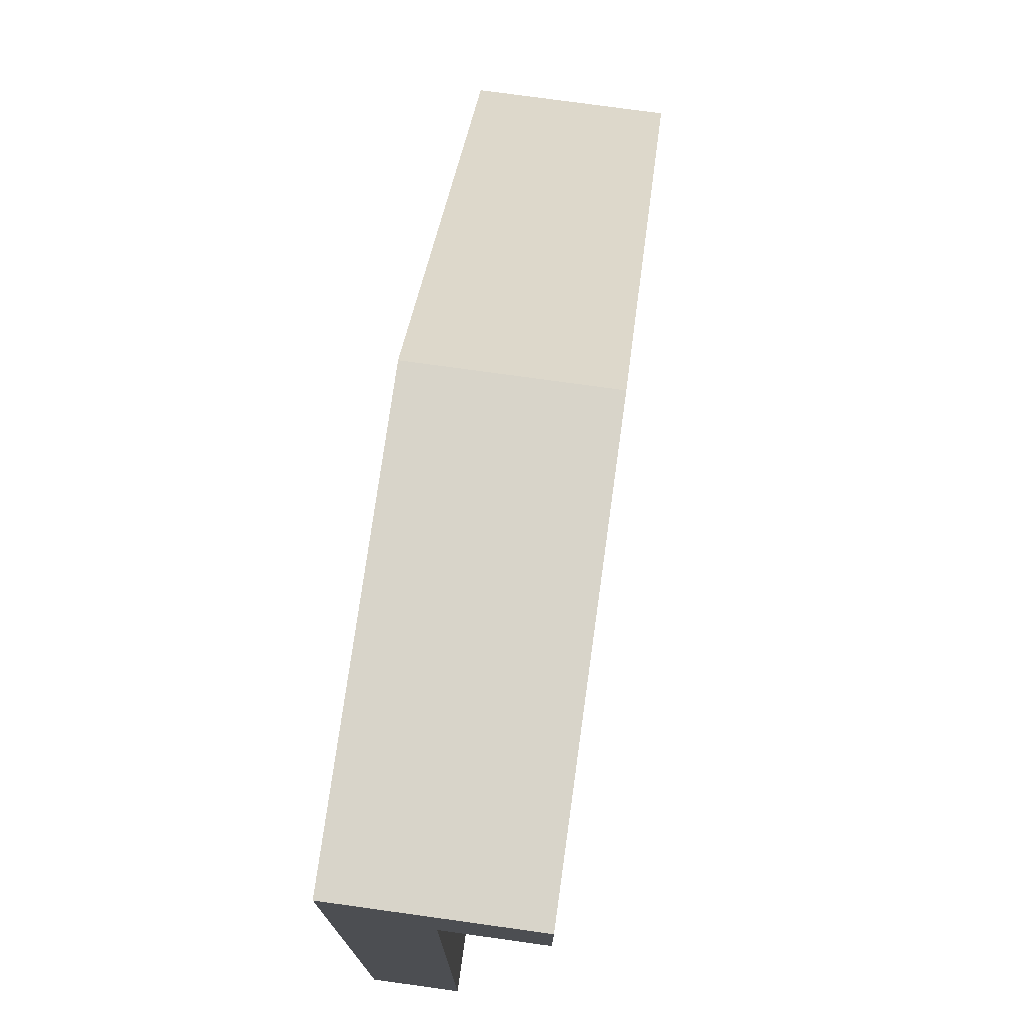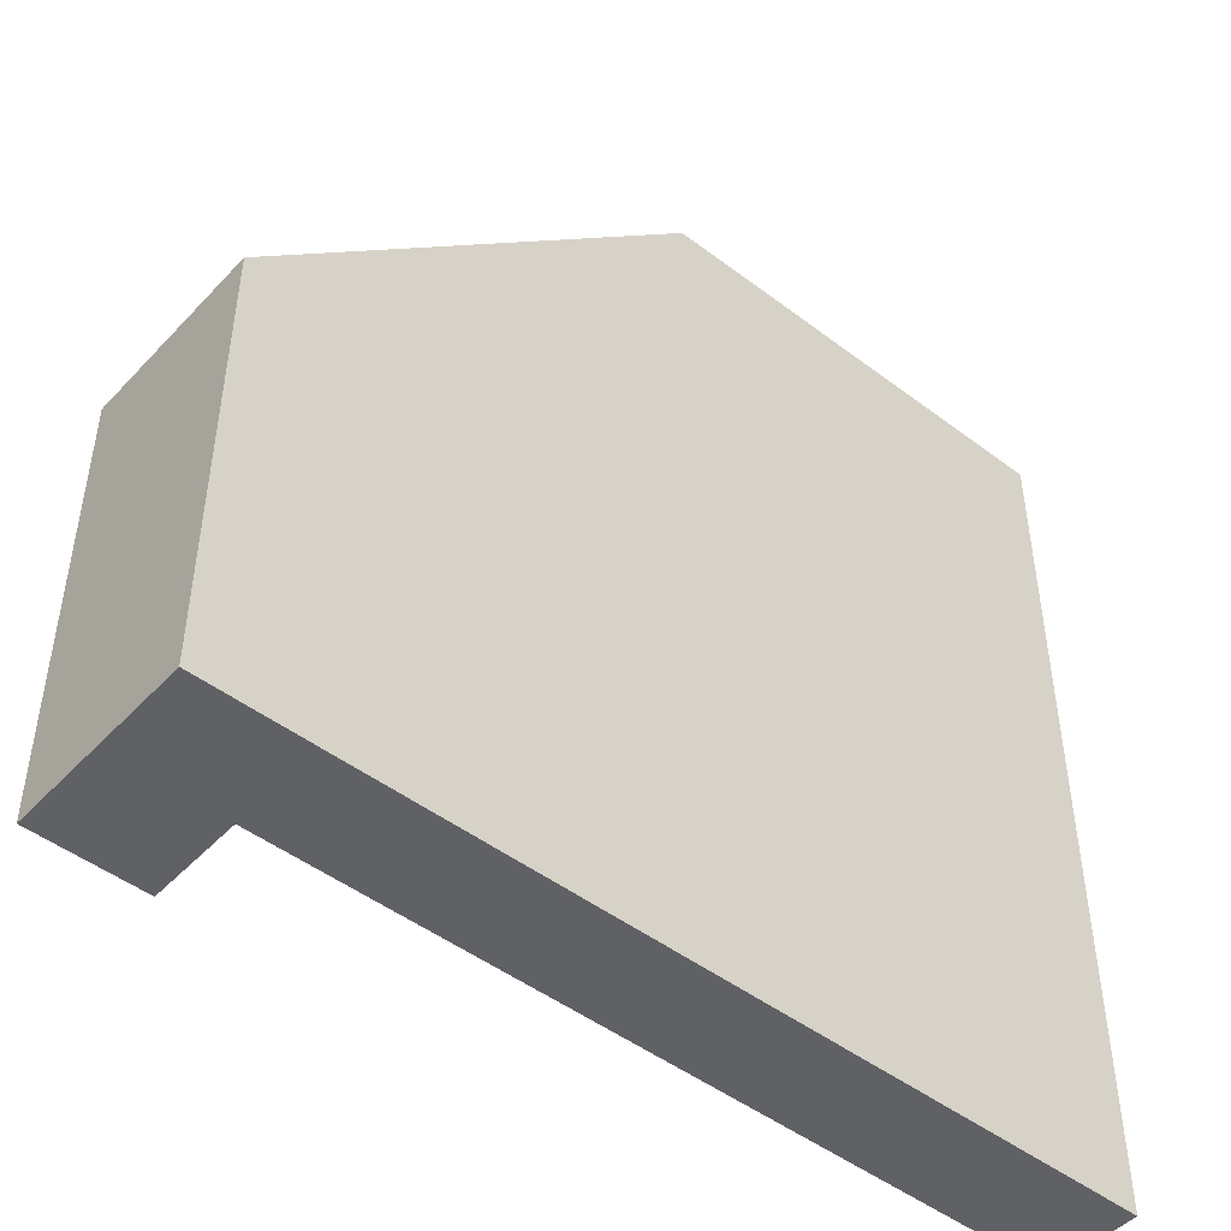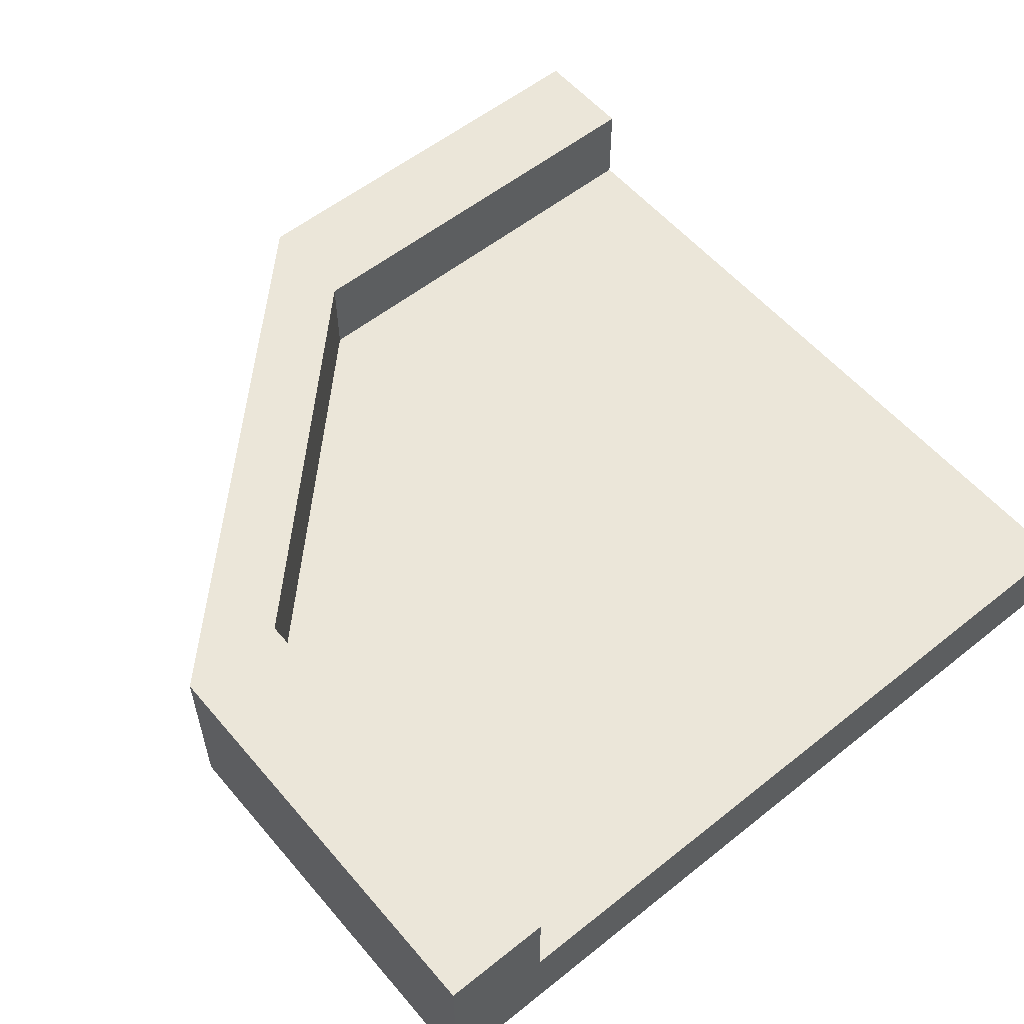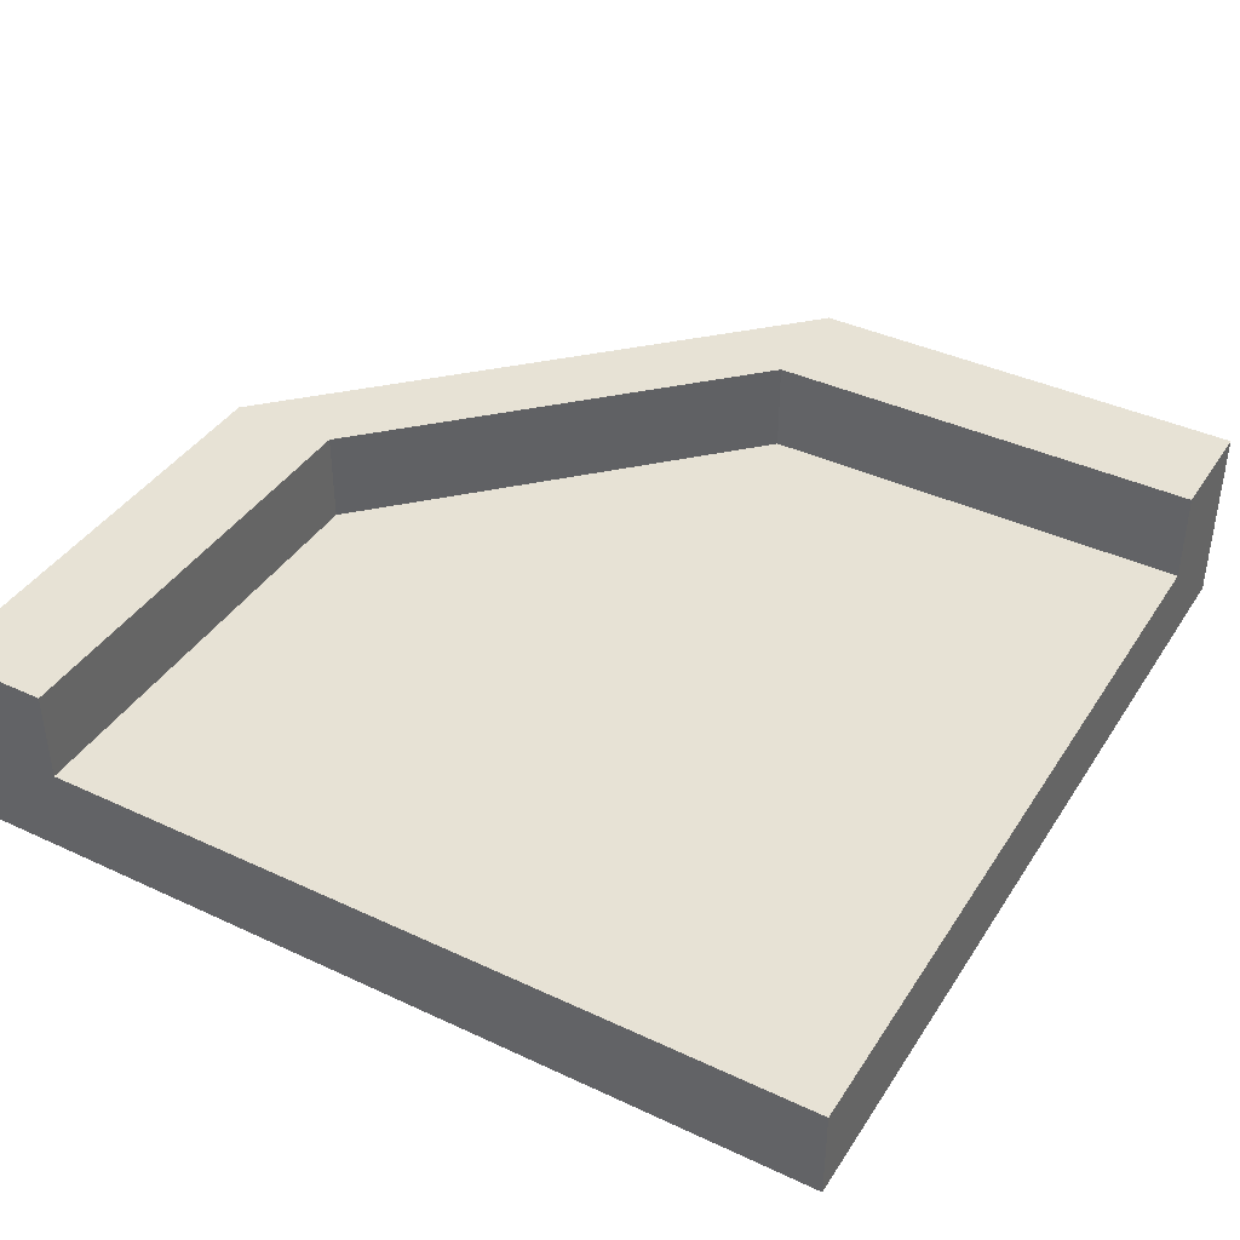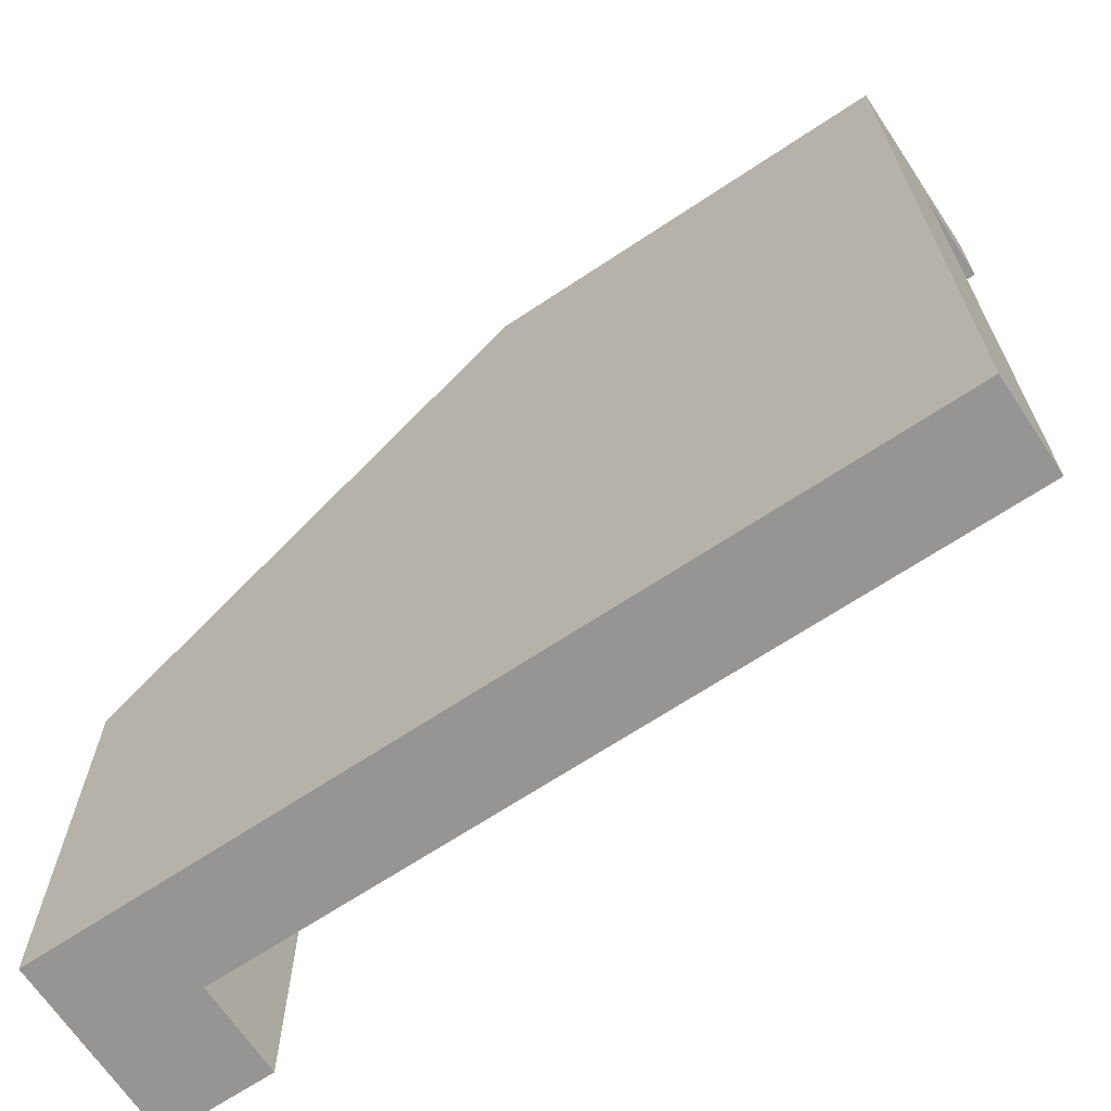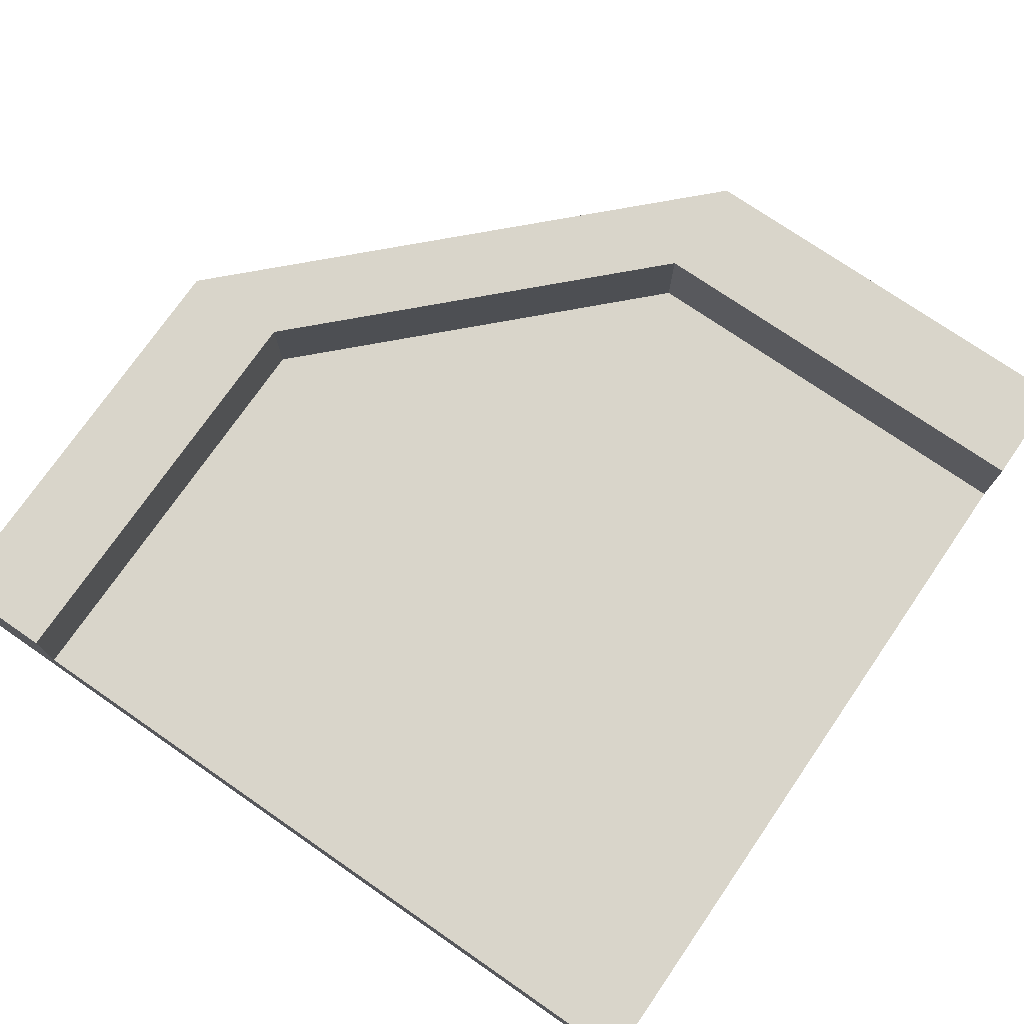
<metadata>
{"format":"obj","ext":"obj","renderer":"f3d","projection":"perspective","resolution":1024,"background":"white","views":[{"elev":75.4,"azim":97.9,"up":"+Z"},{"elev":-47.7,"azim":-40.5,"up":"+Z"},{"elev":56.4,"azim":50.2,"up":"+Y"},{"elev":40.1,"azim":119.9,"up":"+Y"},{"elev":-67.5,"azim":33.7,"up":"+Z"},{"elev":74.6,"azim":124.6,"up":"+Y"}]}
</metadata>
<code>
g Mesh1 Group1 Model
v 1 0.1062 -1
v 1 0 -1
v 0.125 0.1062 -1
f 1 2 3
v 1 0.1062 -0.125
f 4 2 1
v 1 0 -0
f 4 5 2
v 1 0.2125 -0
f 5 4 6
v 1 0.2125 -0.125
f 7 6 4
v 0.5 0.2125 -0.125
f 8 6 7
v 0.5 0.2125 -0
f 8 9 6
v 0.125 0.2125 -0.5
f 10 9 8
v 0 0.2125 -0.5
f 10 11 9
v 0 0.2125 -1
f 11 10 12
v 0.125 0.2125 -1
f 13 12 10
f 3 12 13
v 0 0 -1
f 3 14 12
f 14 3 2
v 0 1.083e-15 -0.5
f 2 15 14
v 0.5 5.414e-16 -0
f 15 2 16
f 16 2 5
f 6 16 5
f 16 6 9
f 9 15 16
f 15 9 11
f 12 15 11
f 15 12 14
f 10 3 13
v 0.125 0.1062 -0.5
f 3 10 17
v 0.5 0.1062 -0.125
f 10 18 17
f 18 10 8
f 8 4 18
f 4 8 7
f 1 18 4
f 3 18 1
f 18 3 17

</code>
